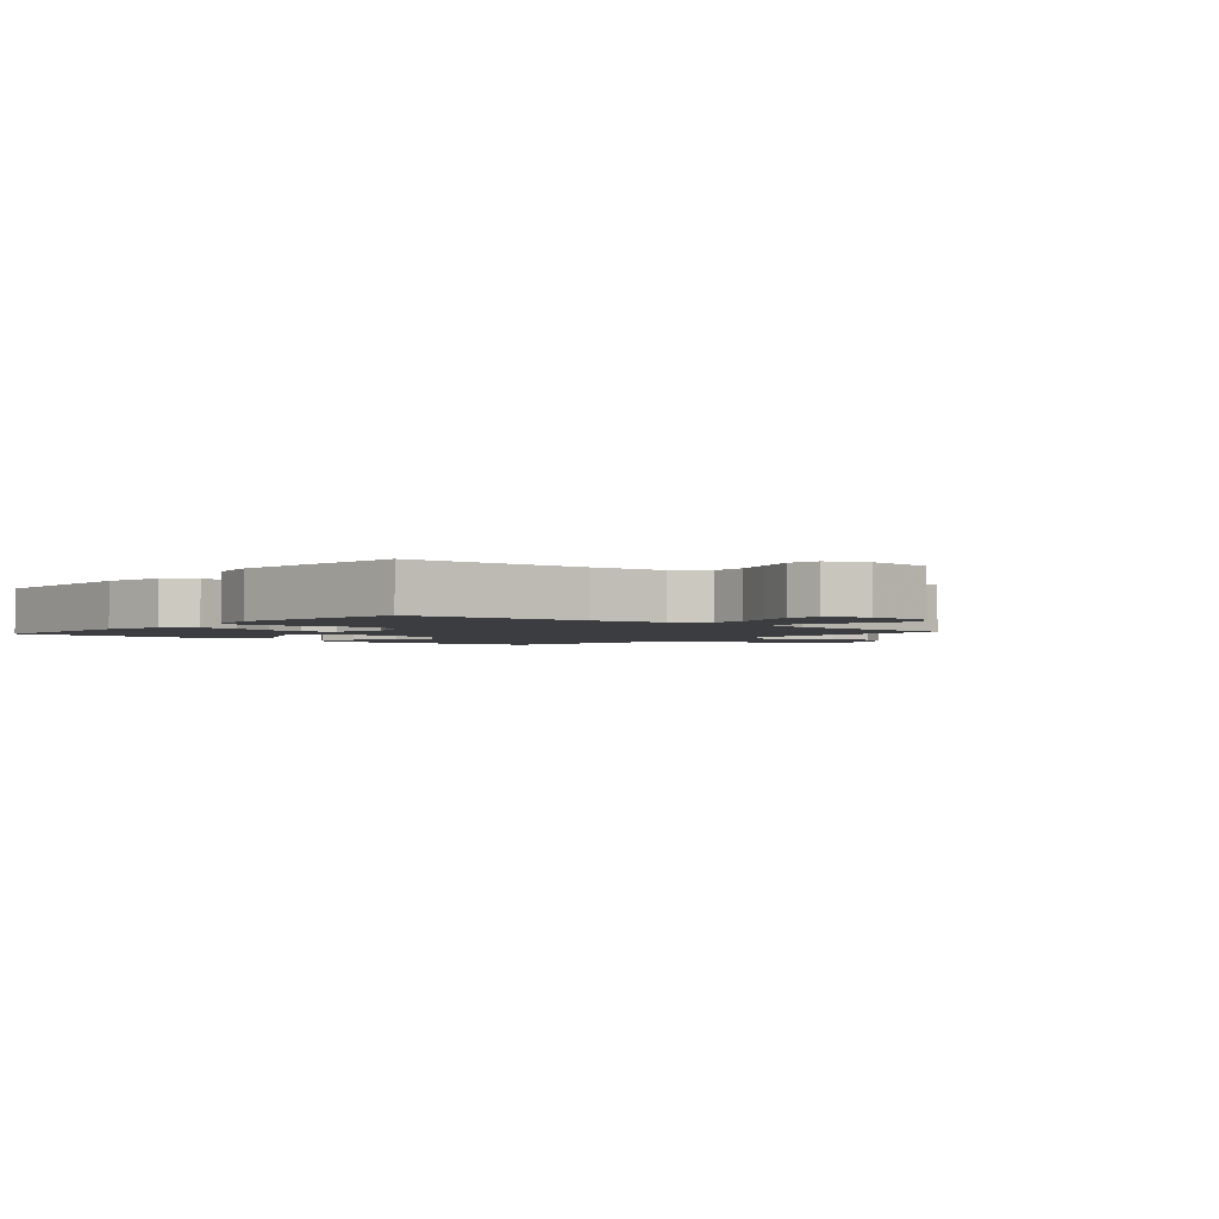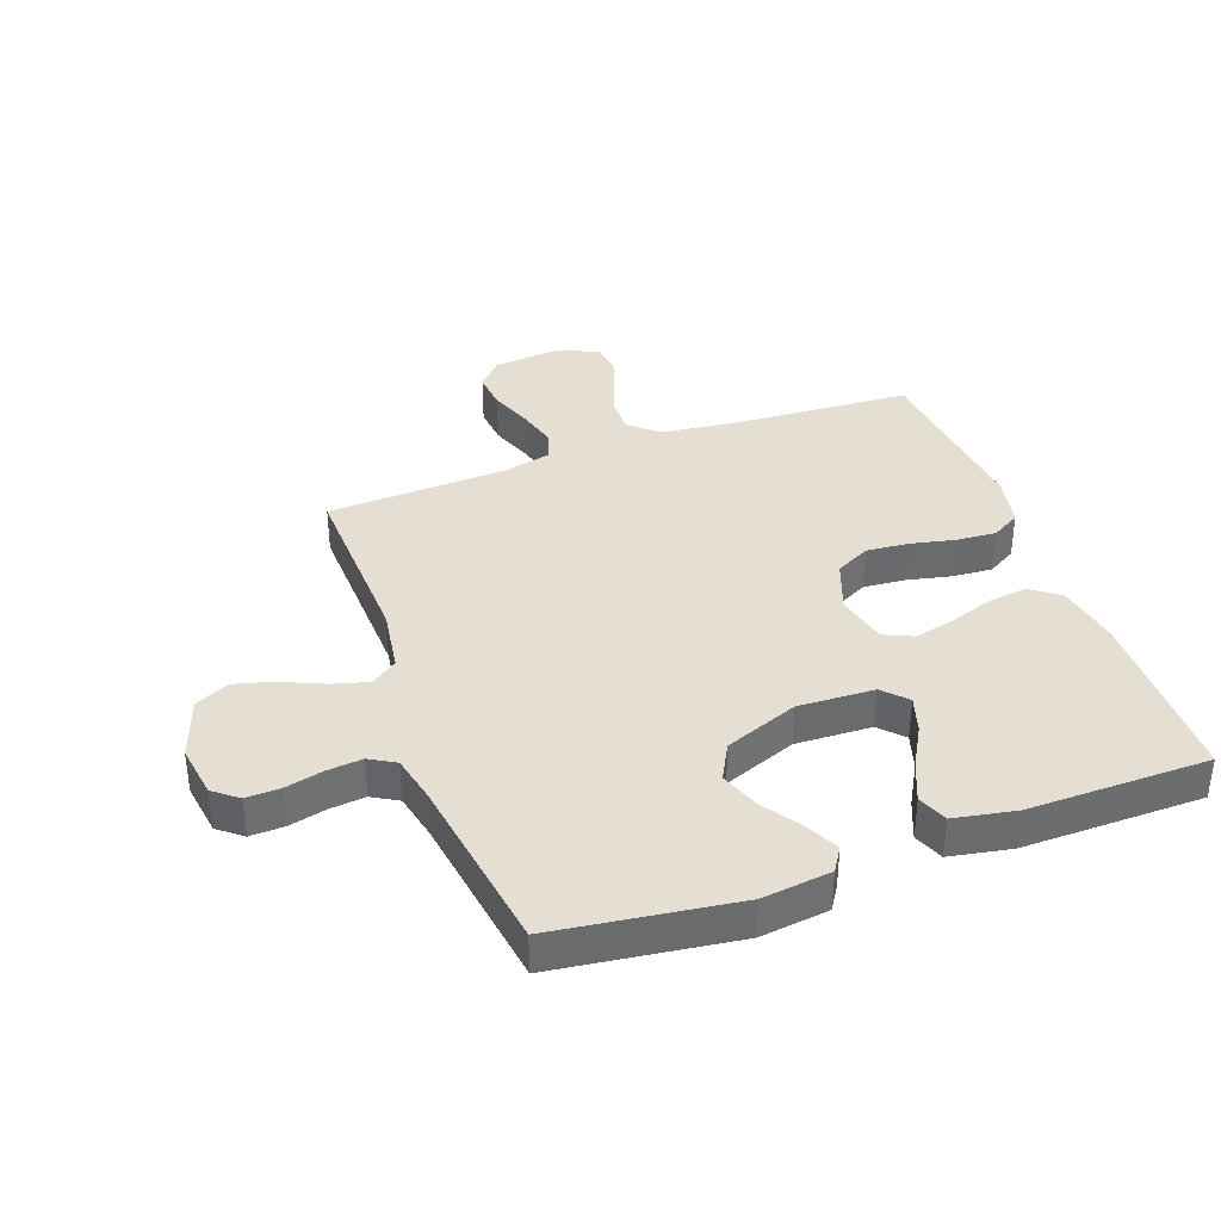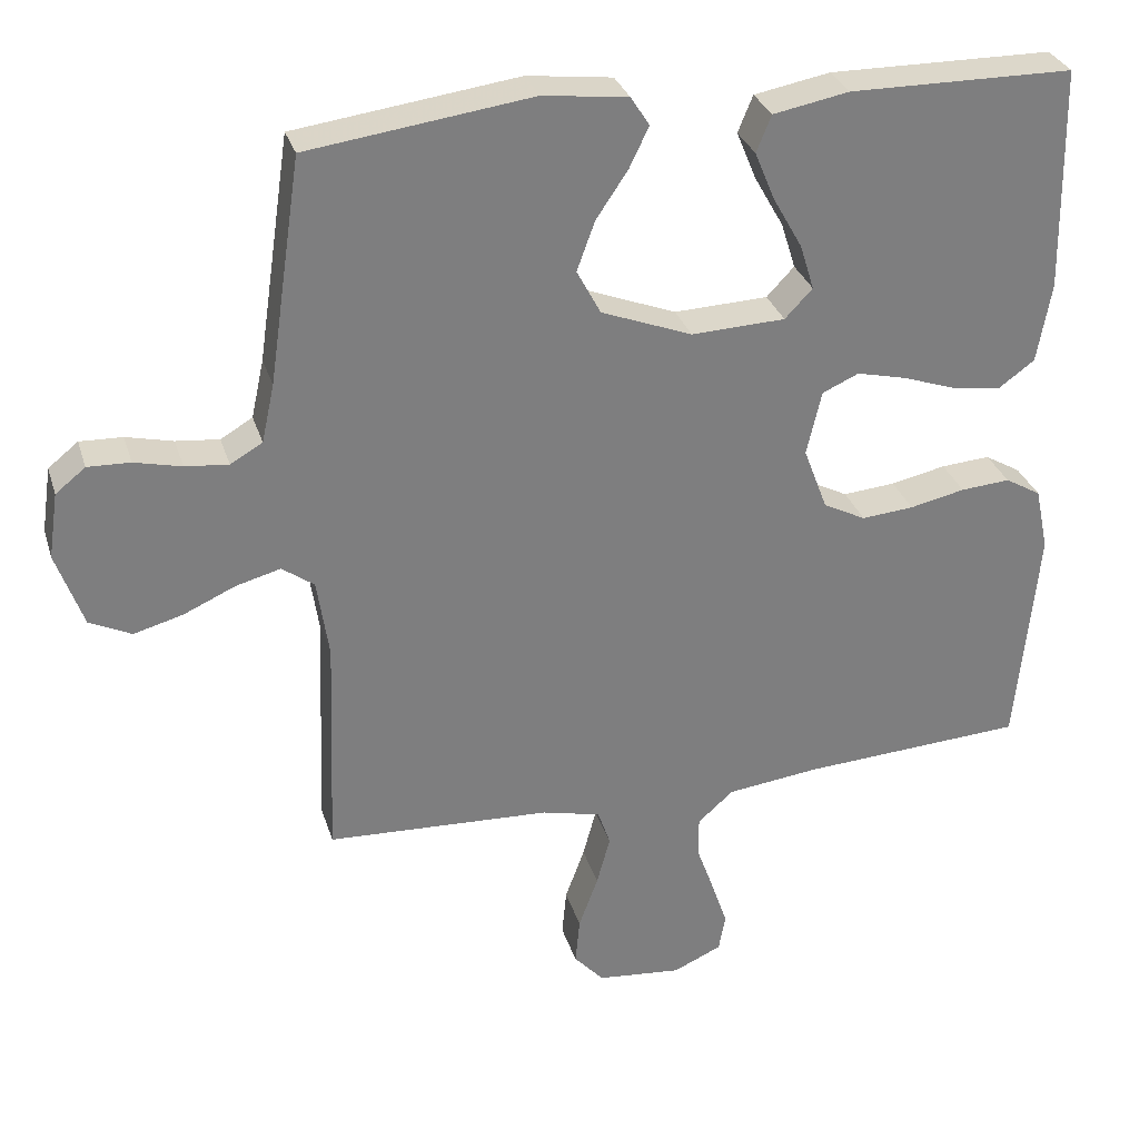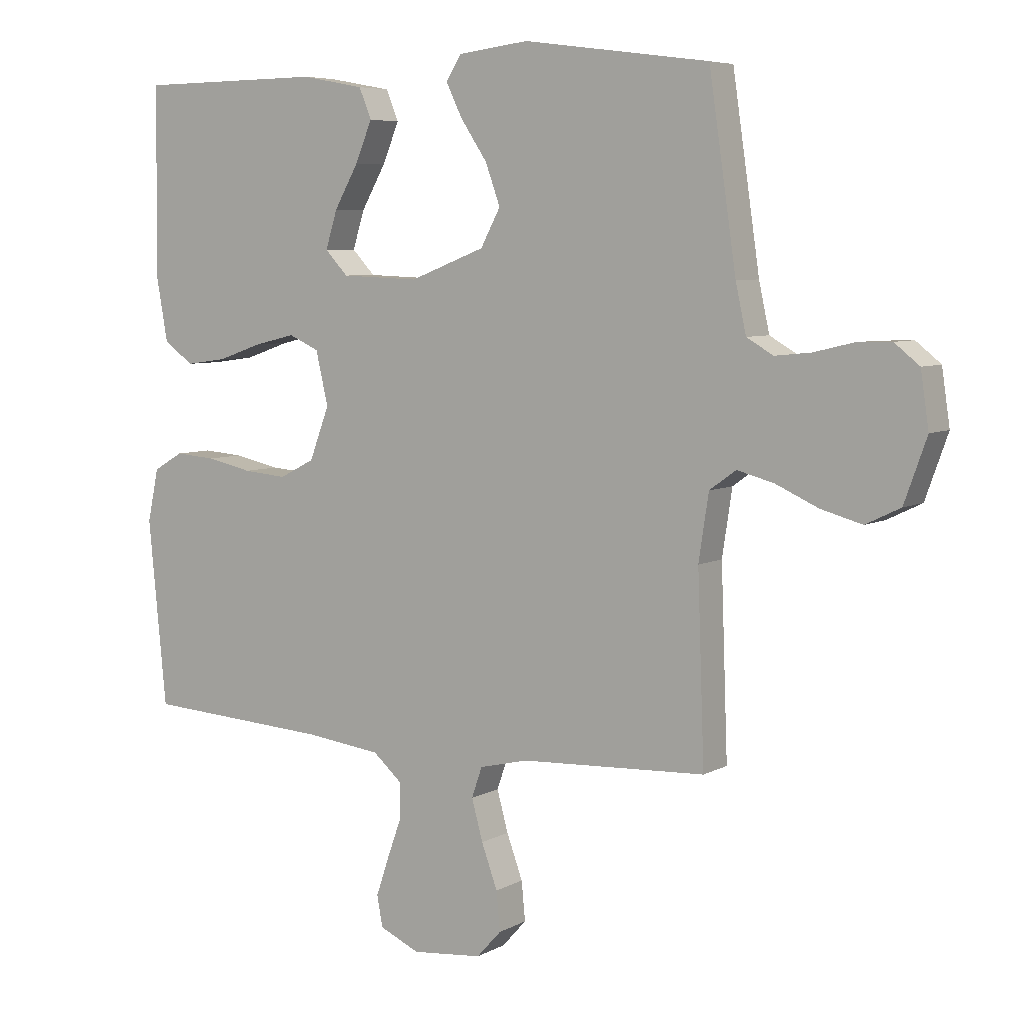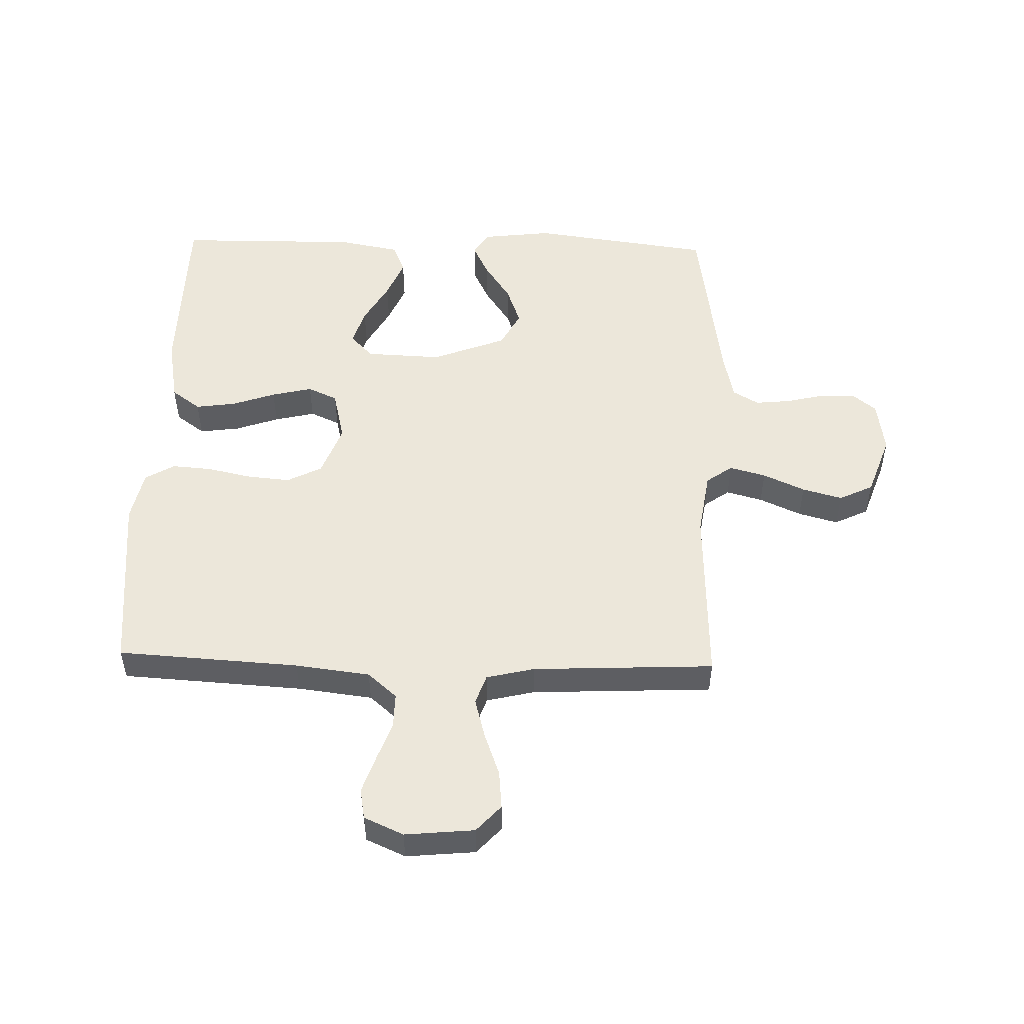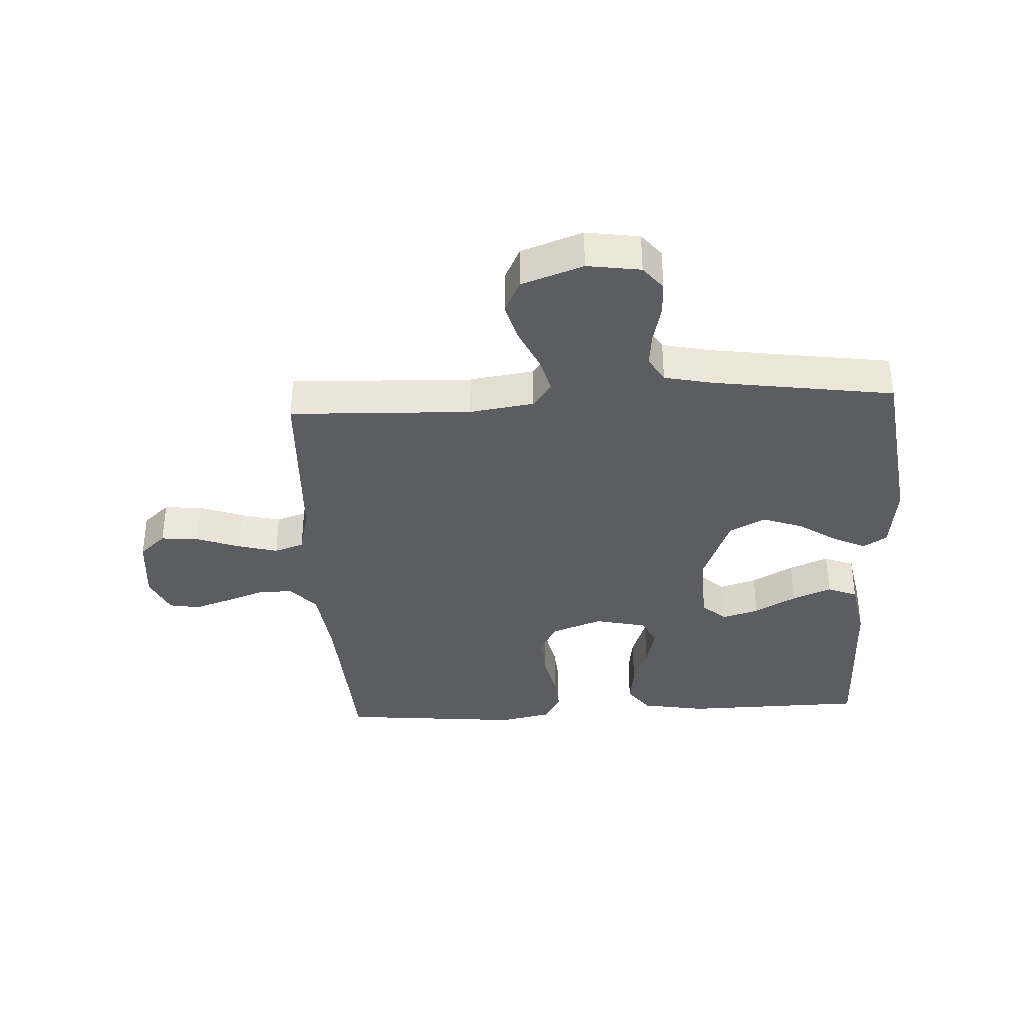
<metadata>
{"format":"obj","ext":"obj","renderer":"f3d","projection":"perspective","resolution":1024,"background":"white","views":[{"elev":-2.3,"azim":139.3,"up":"+Y"},{"elev":37.2,"azim":-20.0,"up":"+Y"},{"elev":30.5,"azim":-16.1,"up":"+Z"},{"elev":6.2,"azim":-147.0,"up":"+Z"},{"elev":51.3,"azim":-178.4,"up":"+Y"},{"elev":-35.9,"azim":-86.9,"up":"+Y"}]}
</metadata>
<code>
v -0.5 0.07 0.5
v -0.2 0.07 0.54
v -0.086 0.07 0.526
v -0.061 0.07 0.487
v -0.087 0.07 0.433
v -0.13 0.07 0.369
v -0.154 0.07 0.303
v -0.122 0.07 0.243
v 0 0.07 0.196
v 0.126 0.07 0.201
v 0.163 0.07 0.24
v 0.144 0.07 0.301
v 0.105 0.07 0.37
v 0.078 0.07 0.435
v 0.098 0.07 0.484
v 0.2 0.07 0.503
v 0.5 0.07 0.5
v 0.505 0.07 0.2
v 0.486 0.07 0.093
v 0.438 0.07 0.058
v 0.372 0.07 0.067
v 0.3 0.07 0.092
v 0.233 0.07 0.108
v 0.184 0.07 0.086
v 0.164 0.07 0
v 0.196 0.07 -0.085
v 0.253 0.07 -0.114
v 0.323 0.07 -0.108
v 0.397 0.07 -0.092
v 0.463 0.07 -0.087
v 0.511 0.07 -0.115
v 0.529 0.07 -0.2
v 0.5 0.07 -0.5
v 0.2 0.07 -0.518
v 0.077 0.07 -0.533
v 0.029 0.07 -0.575
v 0.03 0.07 -0.632
v 0.053 0.07 -0.696
v 0.074 0.07 -0.758
v 0.065 0.07 -0.808
v 0 0.07 -0.837
v -0.114 0.07 -0.826
v -0.154 0.07 -0.782
v -0.148 0.07 -0.719
v -0.122 0.07 -0.648
v -0.104 0.07 -0.582
v -0.121 0.07 -0.533
v -0.2 0.07 -0.514
v -0.5 0.07 -0.5
v -0.489 0.07 -0.2
v -0.505 0.07 -0.094
v -0.548 0.07 -0.063
v -0.608 0.07 -0.079
v -0.677 0.07 -0.11
v -0.743 0.07 -0.128
v -0.799 0.07 -0.101
v -0.835 0.07 0
v -0.822 0.07 0.088
v -0.782 0.07 0.12
v -0.725 0.07 0.118
v -0.662 0.07 0.103
v -0.604 0.07 0.097
v -0.561 0.07 0.122
v -0.544 0.07 0.2
v -0.5 0 0.5
v -0.2 0 0.54
v -0.086 0 0.526
v -0.061 0 0.487
v -0.087 0 0.433
v -0.13 0 0.369
v -0.154 0 0.303
v -0.122 0 0.243
v 0 0 0.196
v 0.126 0 0.201
v 0.163 0 0.24
v 0.144 0 0.301
v 0.105 0 0.37
v 0.078 0 0.435
v 0.098 0 0.484
v 0.2 0 0.503
v 0.5 0 0.5
v 0.505 0 0.2
v 0.486 0 0.093
v 0.438 0 0.058
v 0.372 0 0.067
v 0.3 0 0.092
v 0.233 0 0.108
v 0.184 0 0.086
v 0.164 0 0
v 0.196 0 -0.085
v 0.253 0 -0.114
v 0.323 0 -0.108
v 0.397 0 -0.092
v 0.463 0 -0.087
v 0.511 0 -0.115
v 0.529 0 -0.2
v 0.5 0 -0.5
v 0.2 0 -0.518
v 0.077 0 -0.533
v 0.029 0 -0.575
v 0.03 0 -0.632
v 0.053 0 -0.696
v 0.074 0 -0.758
v 0.065 0 -0.808
v 0 0 -0.837
v -0.114 0 -0.826
v -0.154 0 -0.782
v -0.148 0 -0.719
v -0.122 0 -0.648
v -0.104 0 -0.582
v -0.121 0 -0.533
v -0.2 0 -0.514
v -0.5 0 -0.5
v -0.489 0 -0.2
v -0.505 0 -0.094
v -0.548 0 -0.063
v -0.608 0 -0.079
v -0.677 0 -0.11
v -0.743 0 -0.128
v -0.799 0 -0.101
v -0.835 0 0
v -0.822 0 0.088
v -0.782 0 0.12
v -0.725 0 0.118
v -0.662 0 0.103
v -0.604 0 0.097
v -0.561 0 0.122
v -0.544 0 0.2
f 58 59 60 61
f 58 61 62
f 57 58 62
f 56 57 62
f 53 54 55 56
f 52 53 56 62
f 51 52 62 63
f 48 49 50
f 47 48 50 51
f 42 43 44 45
f 42 45 46
f 41 42 46
f 40 41 46 47
f 37 38 39 40
f 31 32 33 34
f 31 34 35
f 28 29 30 31
f 27 28 31 35
f 26 27 35 36
f 19 20 21 22
f 19 22 23
f 18 19 23
f 17 18 23
f 16 17 23 24
f 12 13 14 15
f 11 12 15 16
f 3 4 5 6
f 3 6 7
f 64 1 2 3
f 64 3 7
f 47 51 63 64
f 37 40 47 64
f 36 37 64 7
f 25 26 36
f 11 16 24 25
f 10 11 25 36
f 9 10 36
f 8 9 36
f 7 8 36
f 125 124 123 122
f 126 125 122
f 126 122 121
f 126 121 120
f 120 119 118 117
f 126 120 117 116
f 127 126 116 115
f 114 113 112
f 115 114 112 111
f 109 108 107 106
f 110 109 106
f 110 106 105
f 111 110 105 104
f 104 103 102 101
f 98 97 96 95
f 99 98 95
f 95 94 93 92
f 99 95 92 91
f 100 99 91 90
f 86 85 84 83
f 87 86 83
f 87 83 82
f 87 82 81
f 88 87 81 80
f 79 78 77 76
f 80 79 76 75
f 70 69 68 67
f 71 70 67
f 67 66 65 128
f 71 67 128
f 128 127 115 111
f 128 111 104 101
f 71 128 101 100
f 100 90 89
f 89 88 80 75
f 100 89 75 74
f 100 74 73
f 100 73 72
f 100 72 71
f 1 65 66 2
f 2 66 67 3
f 3 67 68 4
f 4 68 69 5
f 5 69 70 6
f 6 70 71 7
f 7 71 72 8
f 8 72 73 9
f 9 73 74 10
f 10 74 75 11
f 11 75 76 12
f 12 76 77 13
f 13 77 78 14
f 14 78 79 15
f 15 79 80 16
f 16 80 81 17
f 17 81 82 18
f 18 82 83 19
f 19 83 84 20
f 20 84 85 21
f 21 85 86 22
f 22 86 87 23
f 23 87 88 24
f 24 88 89 25
f 25 89 90 26
f 26 90 91 27
f 27 91 92 28
f 28 92 93 29
f 29 93 94 30
f 30 94 95 31
f 31 95 96 32
f 32 96 97 33
f 33 97 98 34
f 34 98 99 35
f 35 99 100 36
f 36 100 101 37
f 37 101 102 38
f 38 102 103 39
f 39 103 104 40
f 40 104 105 41
f 41 105 106 42
f 42 106 107 43
f 43 107 108 44
f 44 108 109 45
f 45 109 110 46
f 46 110 111 47
f 47 111 112 48
f 48 112 113 49
f 49 113 114 50
f 50 114 115 51
f 51 115 116 52
f 52 116 117 53
f 53 117 118 54
f 54 118 119 55
f 55 119 120 56
f 56 120 121 57
f 57 121 122 58
f 58 122 123 59
f 59 123 124 60
f 60 124 125 61
f 61 125 126 62
f 62 126 127 63
f 63 127 128 64
f 64 128 65 1

</code>
